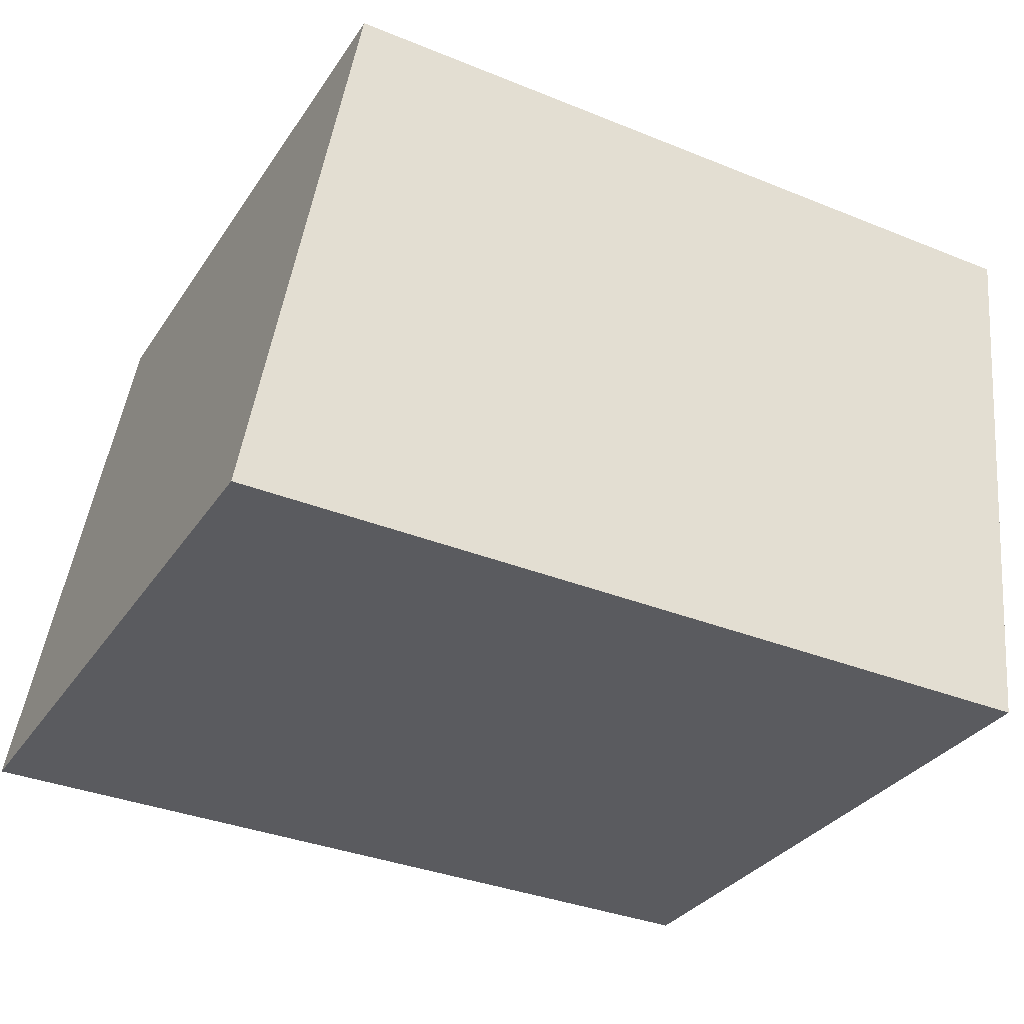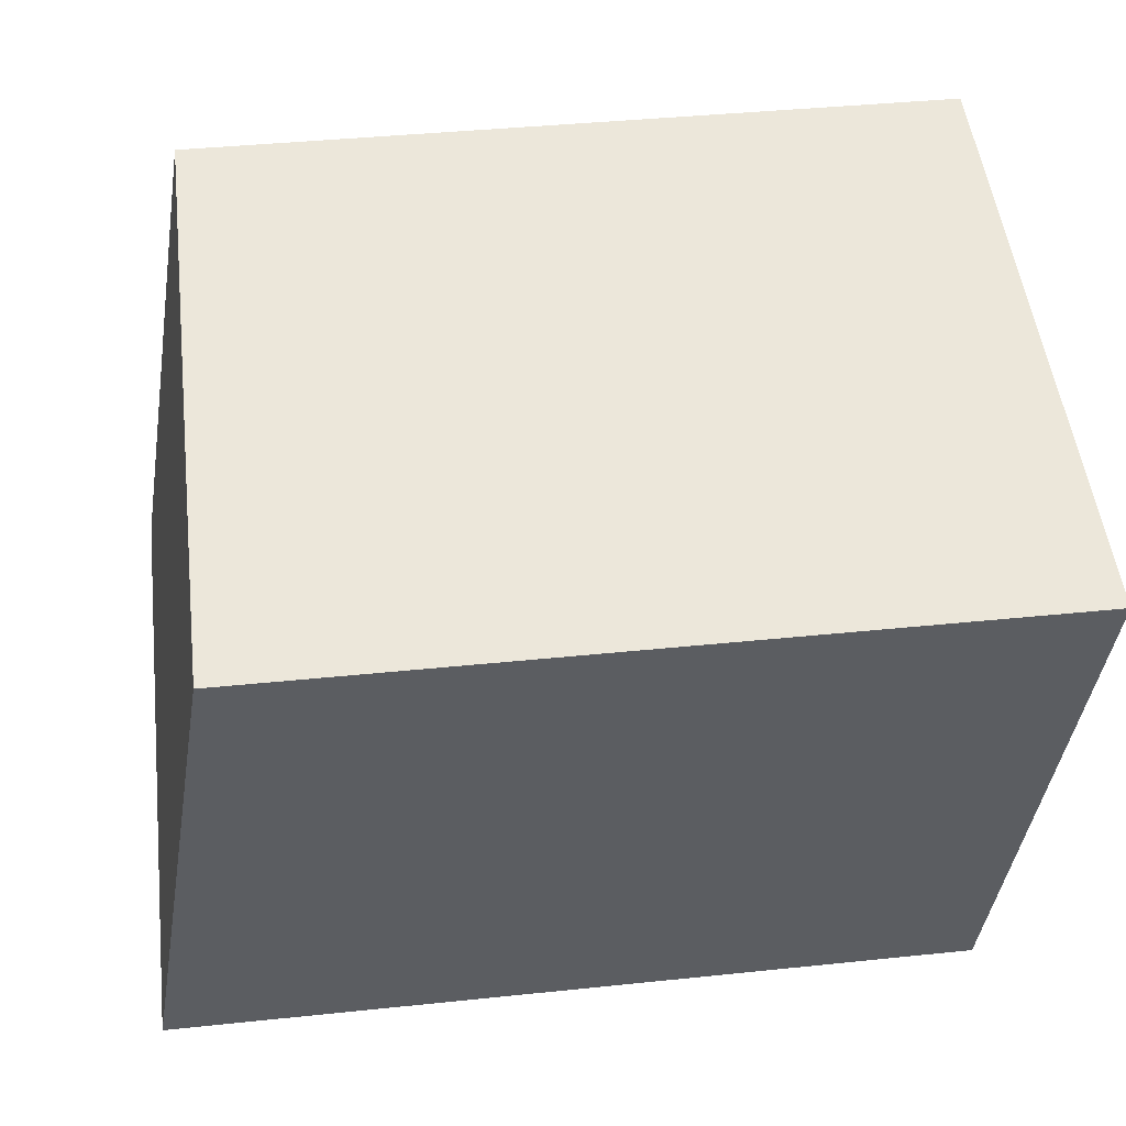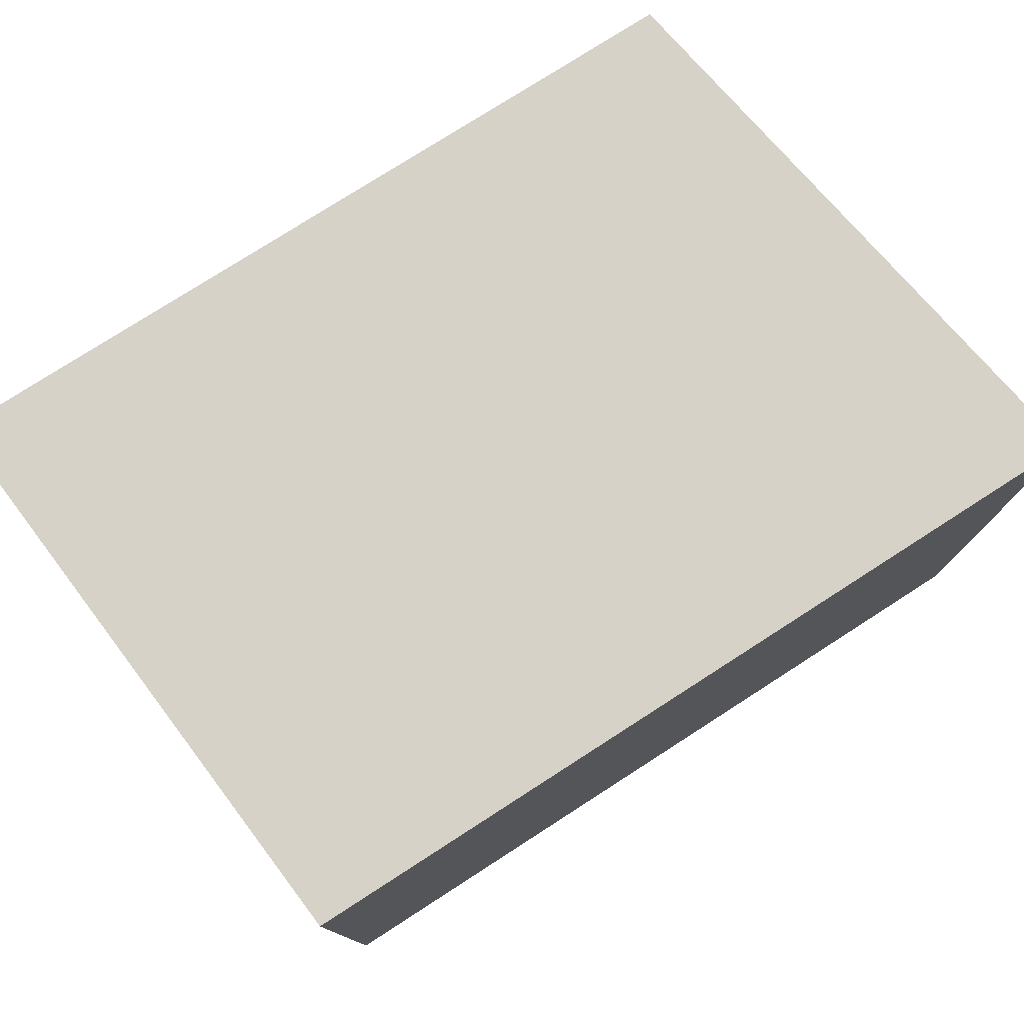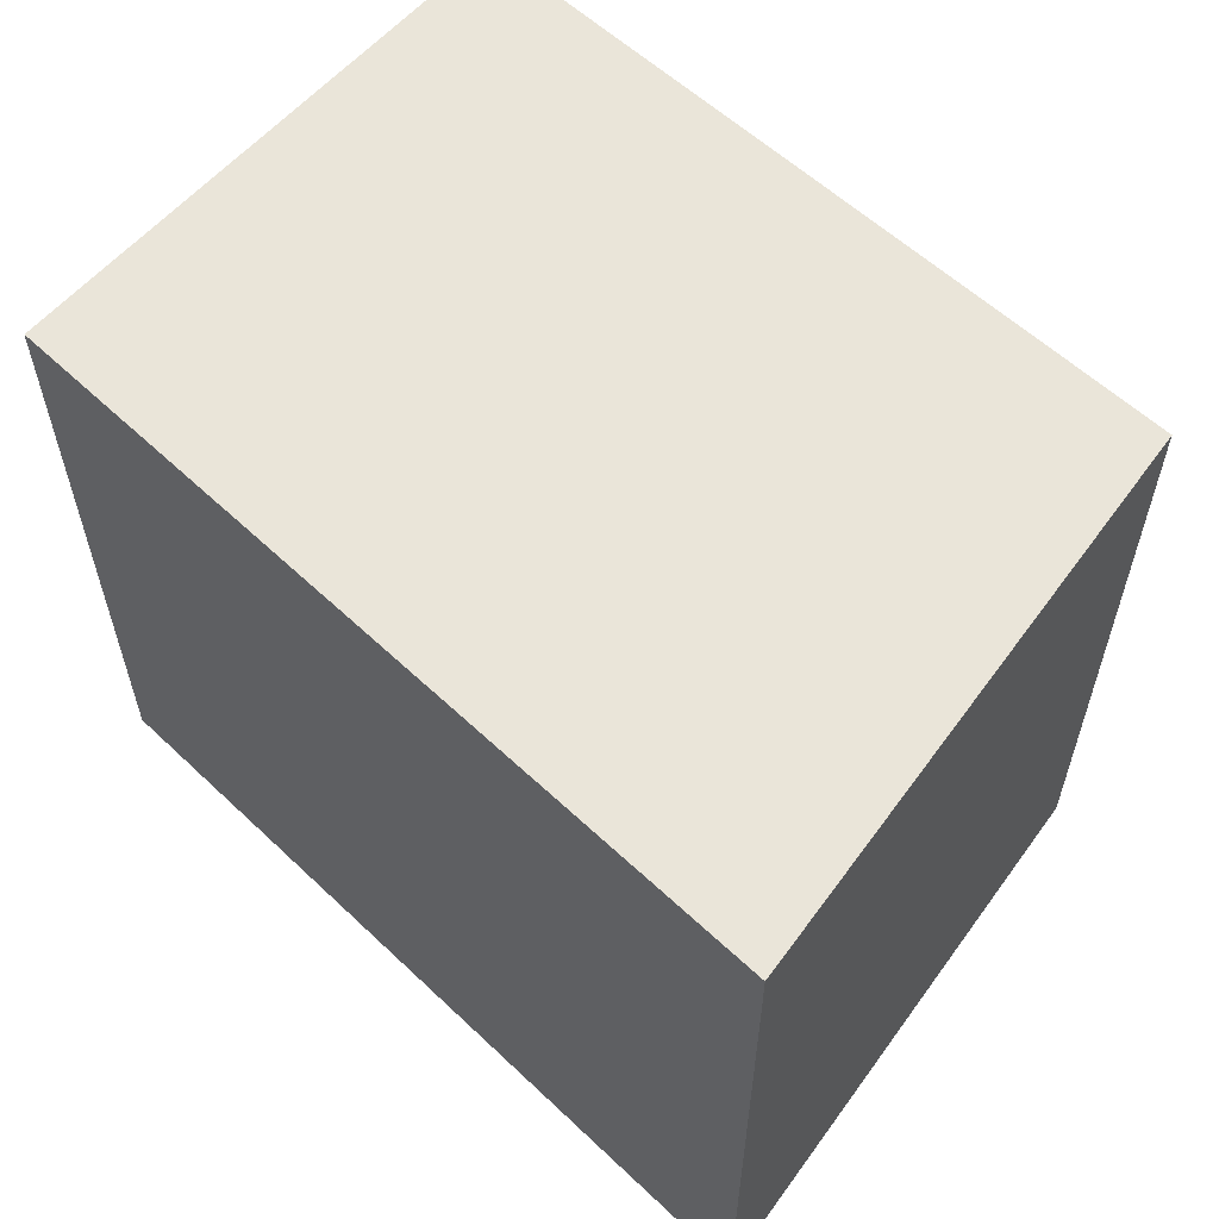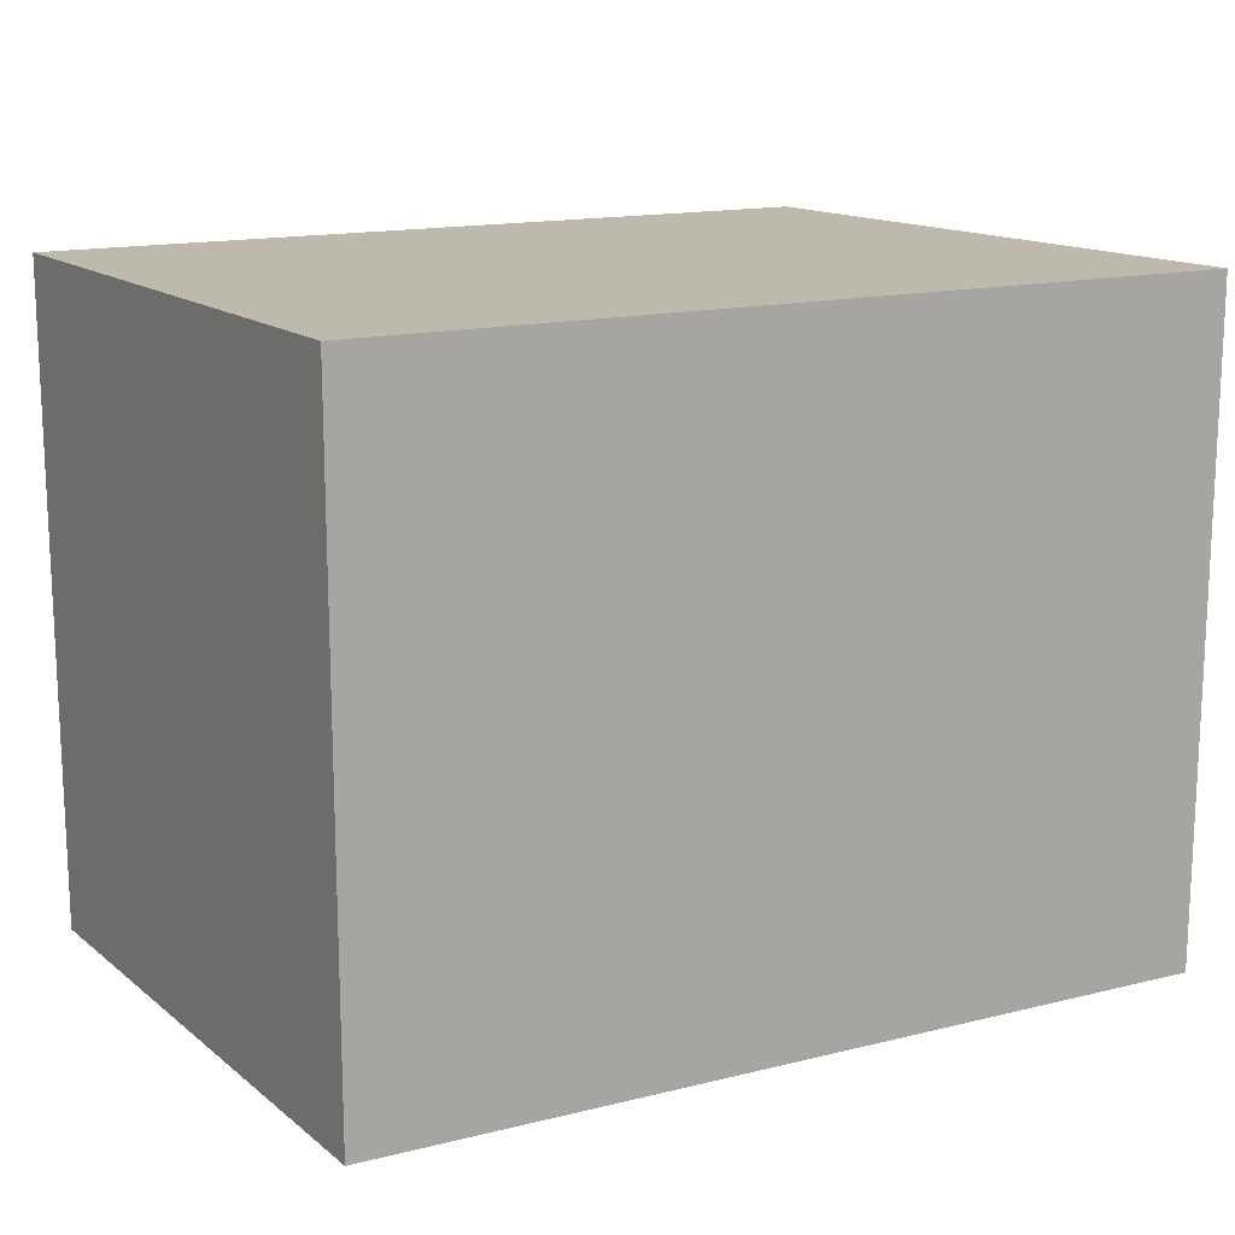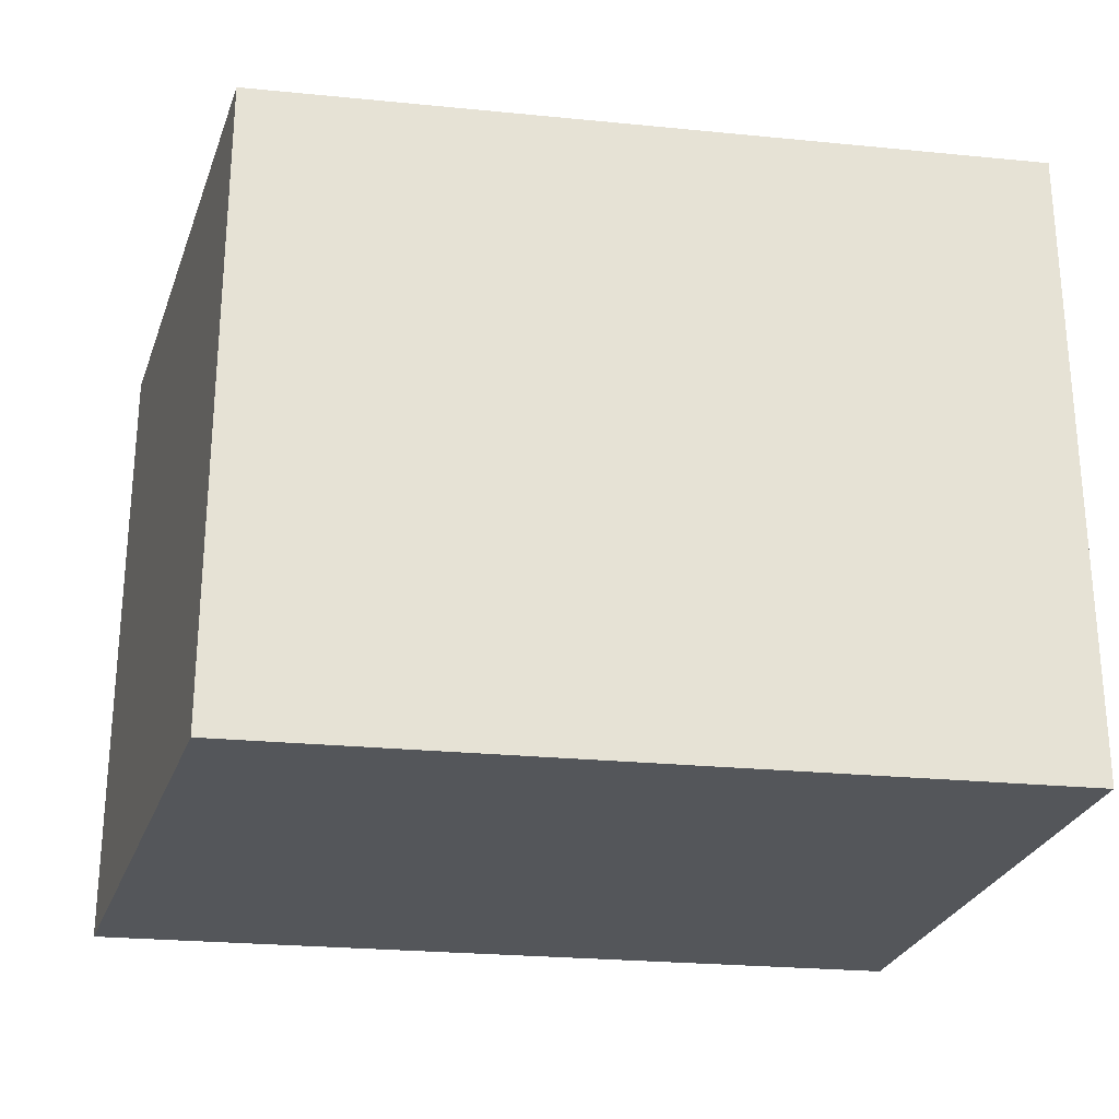
<metadata>
{"format":"obj","ext":"obj","renderer":"f3d","projection":"perspective","resolution":1024,"background":"white","views":[{"elev":-32.1,"azim":-28.3,"up":"+Z"},{"elev":52.1,"azim":-7.0,"up":"+Z"},{"elev":77.4,"azim":148.6,"up":"+Y"},{"elev":58.1,"azim":-134.4,"up":"+Y"},{"elev":15.1,"azim":153.5,"up":"+Y"},{"elev":-25.5,"azim":-7.6,"up":"+Y"}]}
</metadata>
<code>
v  0.317 2.034 1.82
v  2.609 2.034 -0.061
v  0 2.034 1.245e-16
v  2.79 2.034 1.763
v  0 0 0
v  0.317 -1.114e-16 1.82
v  2.79 -1.08e-16 1.763
v  2.609 3.735e-18 -0.061
g defaultobject
f 1 2 3
f 2 1 4
f 5 1 3
f 1 5 6
f 6 4 1
f 4 6 7
f 7 2 4
f 2 7 8
f 8 3 2
f 3 8 5
f 8 6 5
f 6 8 7

</code>
